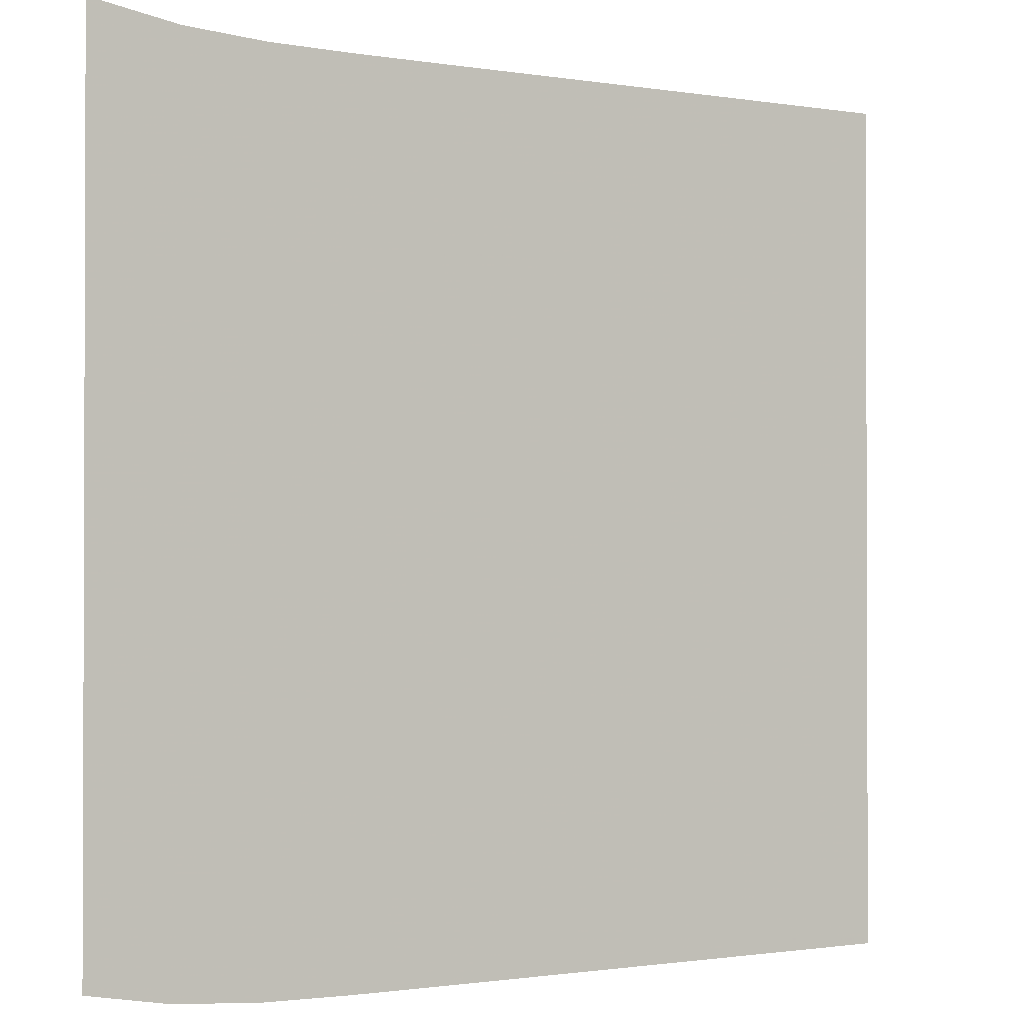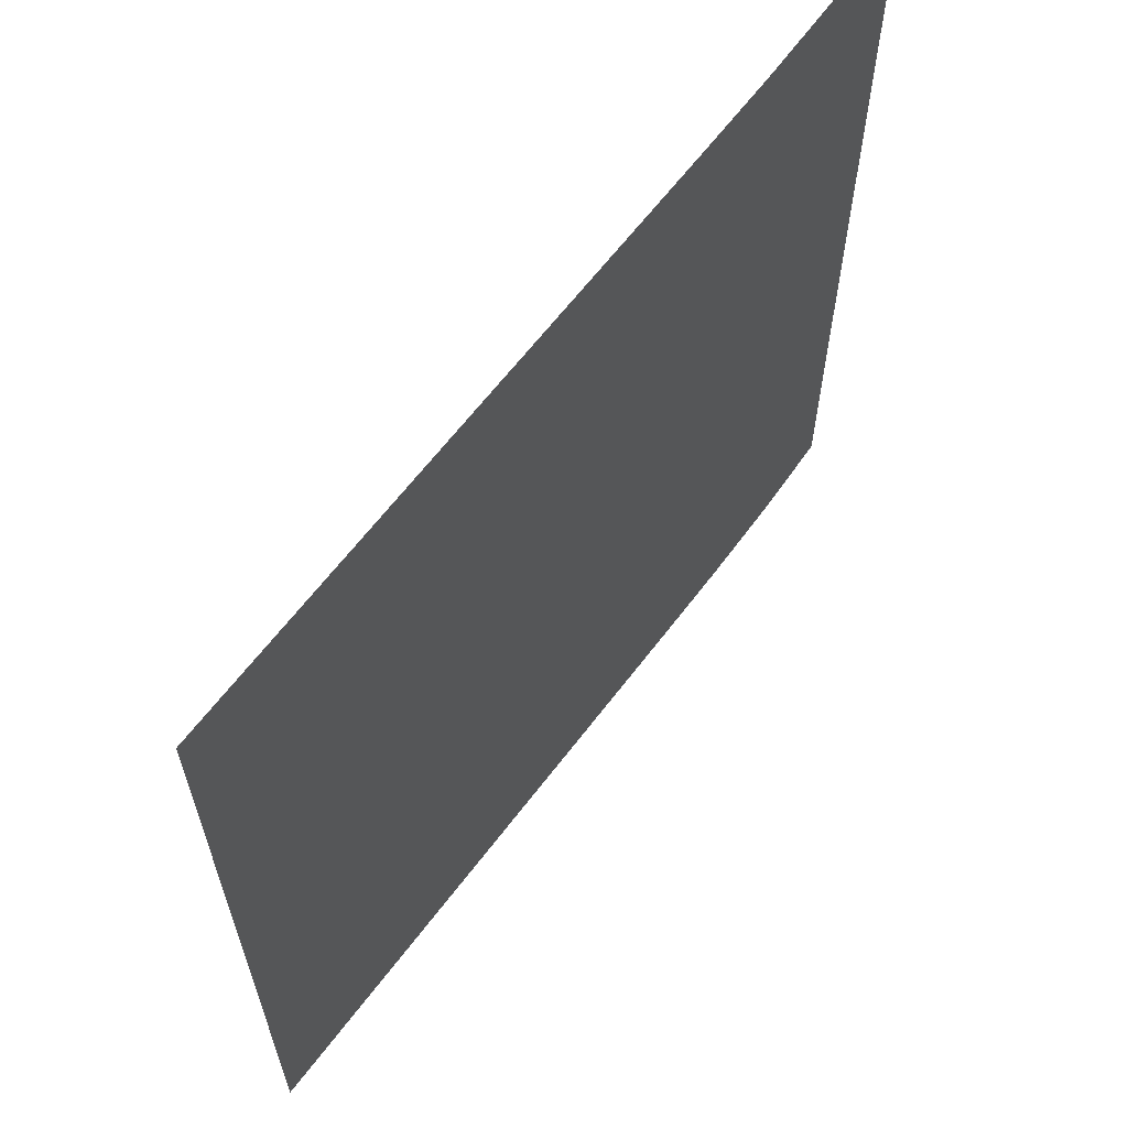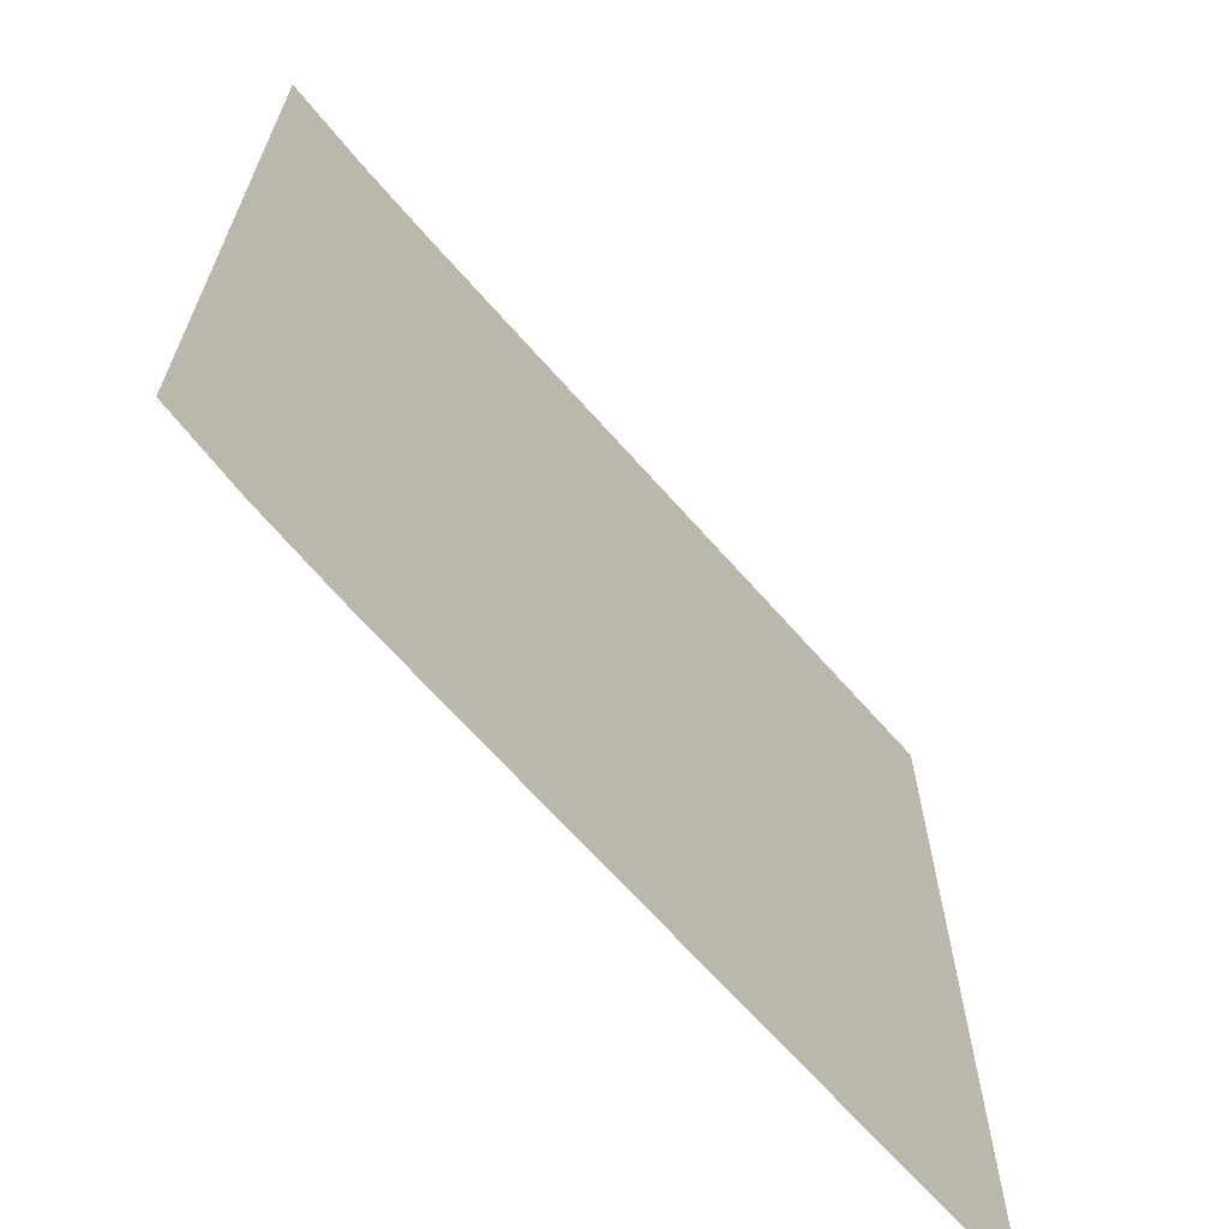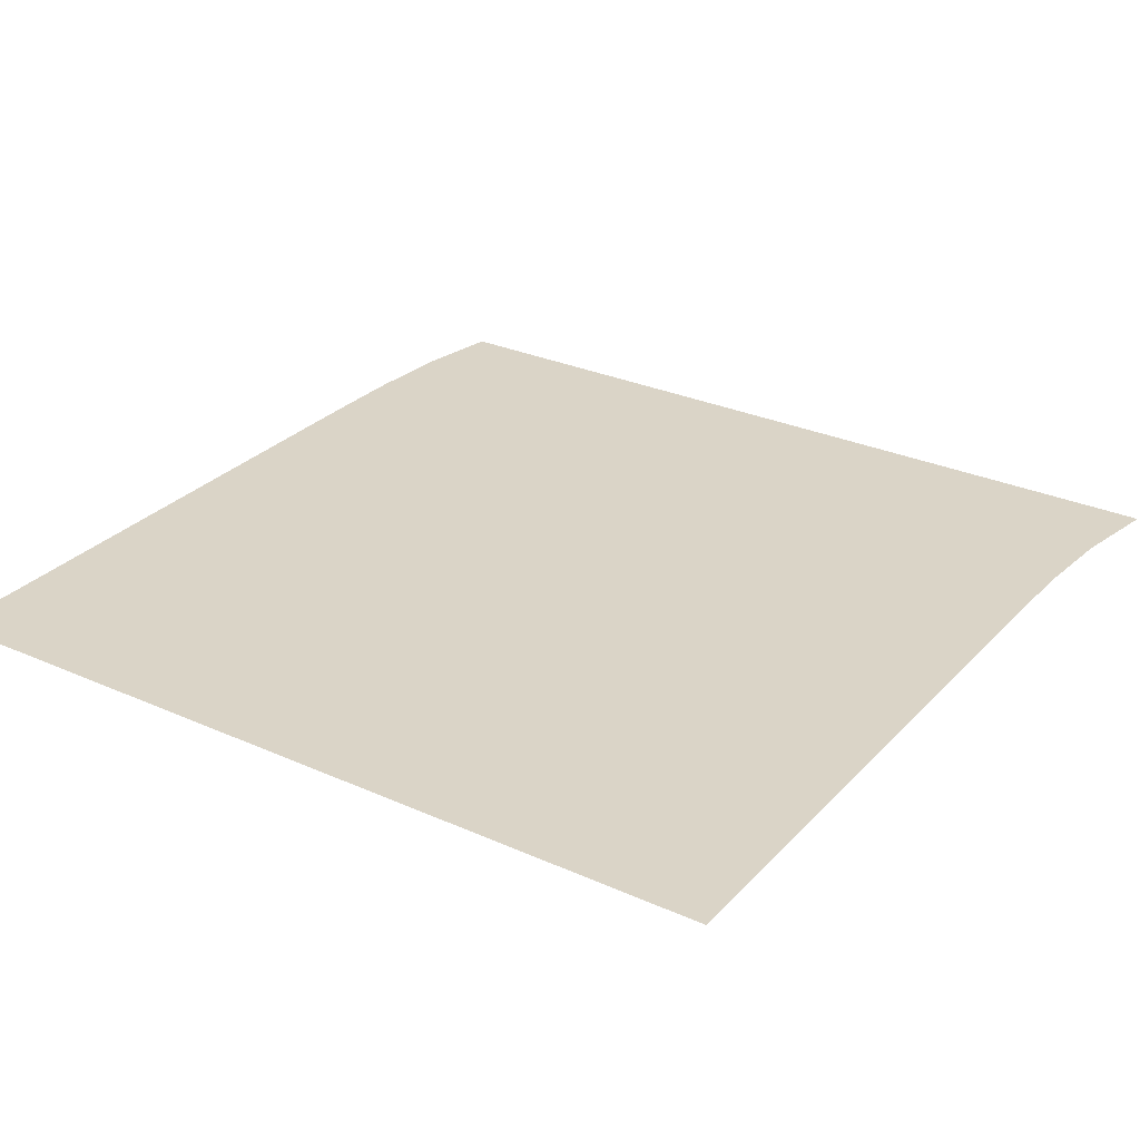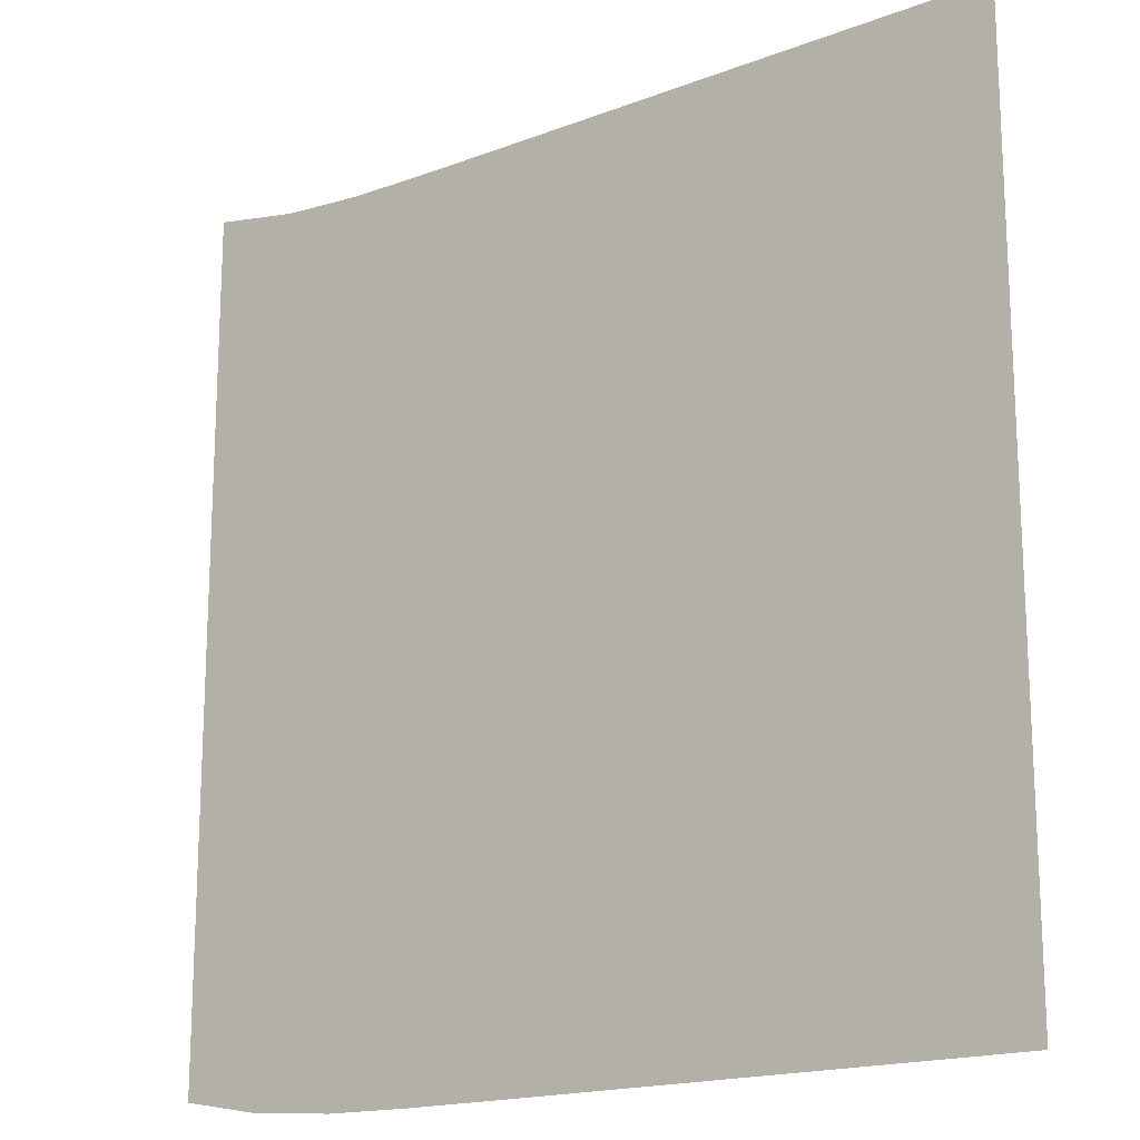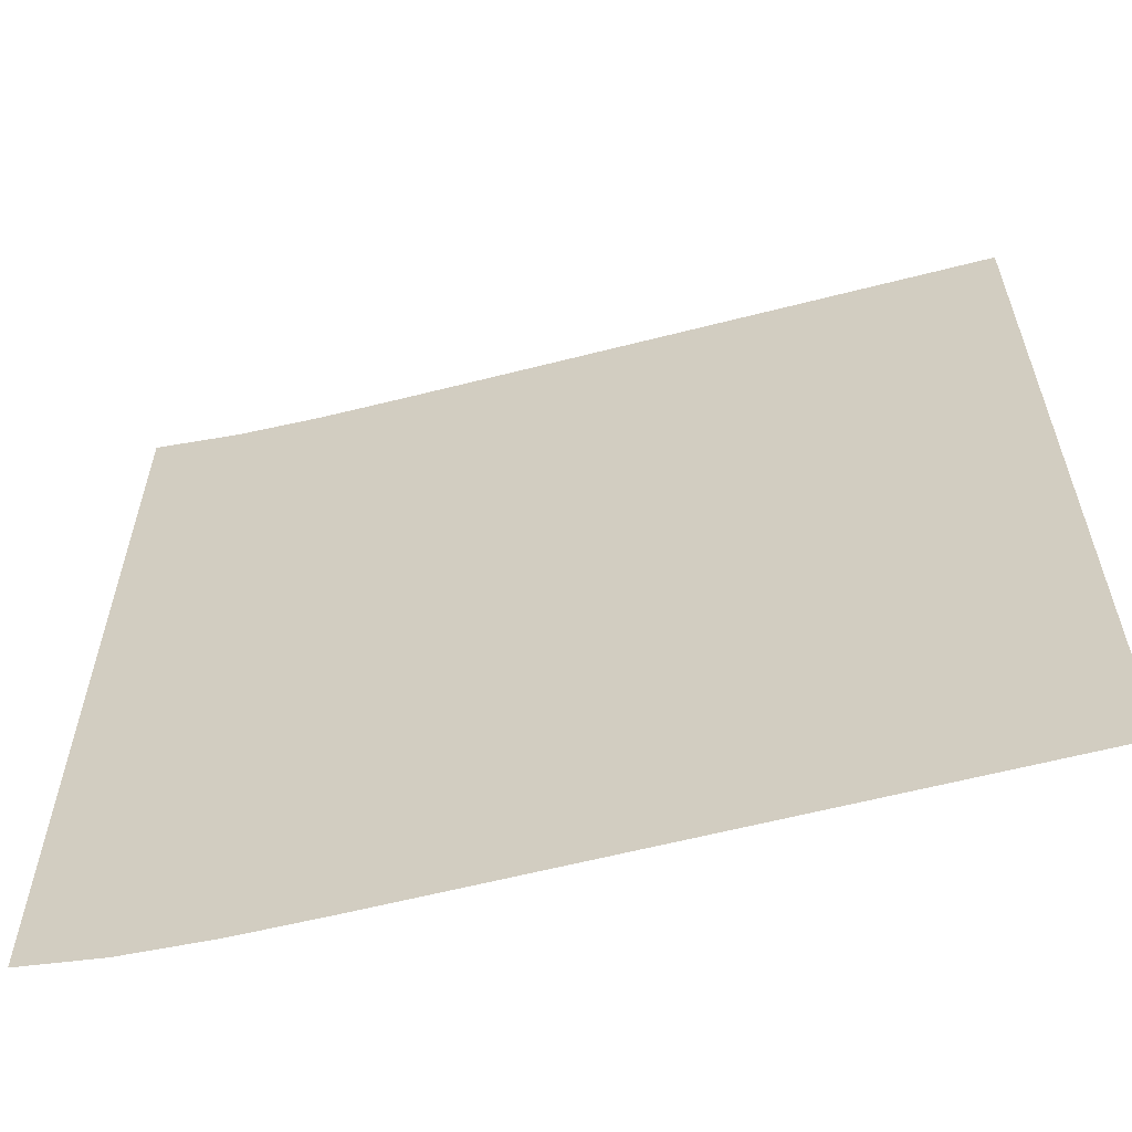
<metadata>
{"format":"obj","ext":"obj","renderer":"f3d","projection":"perspective","resolution":1024,"background":"white","views":[{"elev":-1.1,"azim":-31.2,"up":"+Y"},{"elev":63.9,"azim":127.2,"up":"+Y"},{"elev":-67.2,"azim":-48.6,"up":"+Y"},{"elev":28.9,"azim":123.7,"up":"+Z"},{"elev":-17.4,"azim":37.3,"up":"+Y"},{"elev":-60.8,"azim":14.7,"up":"+Y"}]}
</metadata>
<code>
v  0.000174  6  0
v  0.5217  5.909  0
v  1.011  5.876  0
v  1.503  5.868  0
v  2.001  5.867  0
v  2.5  5.867  0
v  3  5.867  0
v  3.5  5.867  0
v  4  5.867  0
v  4.5  5.867  0
v  5  5.867  0
v  2.2e-05  5.5  0
v  0.5029  5.419  0
v  1.003  5.379  0
v  1.501  5.369  0
v  2  5.367  0
v  2.5  5.367  0
v  3  5.367  0
v  3.5  5.367  0
v  4  5.367  0
v  4.5  5.367  0
v  5  5.367  0
v  6e-06  5  0
v  0.4998  4.921  0
v  1  4.882  0
v  1.5  4.87  0
v  2  4.867  0
v  2.5  4.867  0
v  3  4.867  0
v  3.5  4.867  0
v  4  4.867  0
v  4.5  4.867  0
v  5  4.867  0
v  5e-06  4.5  0
v  0.4994  4.422  0
v  0.9998  4.383  0
v  1.5  4.37  0
v  2  4.367  0
v  2.5  4.367  0
v  3  4.367  0
v  3.5  4.367  0
v  4  4.367  0
v  4.5  4.367  0
v  5  4.367  0
v  5e-06  4  0
v  0.4994  3.922  0
v  0.9997  3.883  0
v  1.5  3.871  0
v  2  3.867  0
v  2.5  3.867  0
v  3  3.867  0
v  3.5  3.867  0
v  4  3.867  0
v  4.5  3.867  0
v  5  3.867  0
v  5e-06  3.5  0
v  0.4994  3.422  0
v  0.9997  3.384  0
v  1.5  3.371  0
v  2  3.367  0
v  2.5  3.367  0
v  3  3.367  0
v  3.5  3.367  0
v  4  3.367  0
v  4.5  3.367  0
v  5  3.367  0
v  5e-06  3  0
v  0.4994  2.922  0
v  0.9996  2.883  0
v  1.5  2.871  0
v  2  2.867  0
v  2.5  2.867  0
v  3  2.867  0
v  3.5  2.867  0
v  4  2.867  0
v  4.5  2.867  0
v  5  2.867  0
v  6e-06  2.5  0
v  0.4992  2.422  0
v  0.9995  2.383  0
v  1.5  2.37  0
v  2  2.367  0
v  2.5  2.367  0
v  3  2.367  0
v  3.5  2.367  0
v  4  2.367  0
v  4.5  2.367  0
v  5  2.367  0
v  5e-06  2  0
v  0.4986  1.921  0
v  0.9988  1.882  0
v  1.499  1.87  0
v  2  1.867  0
v  2.5  1.867  0
v  3  1.867  0
v  3.5  1.867  0
v  4  1.867  0
v  4.5  1.867  0
v  5  1.867  0
v  -6e-06  1.5  0
v  0.4954  1.418  0
v  0.9964  1.38  0
v  1.498  1.369  0
v  2  1.367  0
v  2.5  1.367  0
v  3  1.367  0
v  3.5  1.367  0
v  4  1.367  0
v  4.5  1.367  0
v  5  1.367  0
v  -0.00017  0.9998  0
v  0.4787  0.9134  0
v  0.9886  0.8757  0
v  1.497  0.8676  0
v  1.999  0.8667  0
v  2.5  0.8666  0
v  3  0.8666  0
v  3.5  0.8666  0
v  4  0.8666  0
v  4.5  0.8666  0
v  5  0.8666  0
f 1 2 13
f 1 13 12
f 2 3 14
f 2 14 13
f 3 4 15
f 3 15 14
f 4 5 16
f 4 16 15
f 5 6 17
f 5 17 16
f 6 7 18
f 6 18 17
f 7 8 19
f 7 19 18
f 8 9 20
f 8 20 19
f 9 10 21
f 9 21 20
f 10 11 22
f 10 22 21
f 12 13 24
f 12 24 23
f 13 14 25
f 13 25 24
f 14 15 26
f 14 26 25
f 15 16 27
f 15 27 26
f 16 17 28
f 16 28 27
f 17 18 29
f 17 29 28
f 18 19 30
f 18 30 29
f 19 20 31
f 19 31 30
f 20 21 32
f 20 32 31
f 21 22 33
f 21 33 32
f 23 24 35
f 23 35 34
f 24 25 36
f 24 36 35
f 25 26 37
f 25 37 36
f 26 27 38
f 26 38 37
f 27 28 39
f 27 39 38
f 28 29 40
f 28 40 39
f 29 30 41
f 29 41 40
f 30 31 42
f 30 42 41
f 31 32 43
f 31 43 42
f 32 33 44
f 32 44 43
f 34 35 46
f 34 46 45
f 35 36 47
f 35 47 46
f 36 37 48
f 36 48 47
f 37 38 49
f 37 49 48
f 38 39 50
f 38 50 49
f 39 40 51
f 39 51 50
f 40 41 52
f 40 52 51
f 41 42 53
f 41 53 52
f 42 43 54
f 42 54 53
f 43 44 55
f 43 55 54
f 45 46 57
f 45 57 56
f 46 47 58
f 46 58 57
f 47 48 59
f 47 59 58
f 48 49 60
f 48 60 59
f 49 50 61
f 49 61 60
f 50 51 62
f 50 62 61
f 51 52 63
f 51 63 62
f 52 53 64
f 52 64 63
f 53 54 65
f 53 65 64
f 54 55 66
f 54 66 65
f 56 57 68
f 56 68 67
f 57 58 69
f 57 69 68
f 58 59 70
f 58 70 69
f 59 60 71
f 59 71 70
f 60 61 72
f 60 72 71
f 61 62 73
f 61 73 72
f 62 63 74
f 62 74 73
f 63 64 75
f 63 75 74
f 64 65 76
f 64 76 75
f 65 66 77
f 65 77 76
f 67 68 79
f 67 79 78
f 68 69 80
f 68 80 79
f 69 70 81
f 69 81 80
f 70 71 82
f 70 82 81
f 71 72 83
f 71 83 82
f 72 73 84
f 72 84 83
f 73 74 85
f 73 85 84
f 74 75 86
f 74 86 85
f 75 76 87
f 75 87 86
f 76 77 88
f 76 88 87
f 78 79 90
f 78 90 89
f 79 80 91
f 79 91 90
f 80 81 92
f 80 92 91
f 81 82 93
f 81 93 92
f 82 83 94
f 82 94 93
f 83 84 95
f 83 95 94
f 84 85 96
f 84 96 95
f 85 86 97
f 85 97 96
f 86 87 98
f 86 98 97
f 87 88 99
f 87 99 98
f 89 90 101
f 89 101 100
f 90 91 102
f 90 102 101
f 91 92 103
f 91 103 102
f 92 93 104
f 92 104 103
f 93 94 105
f 93 105 104
f 94 95 106
f 94 106 105
f 95 96 107
f 95 107 106
f 96 97 108
f 96 108 107
f 97 98 109
f 97 109 108
f 98 99 110
f 98 110 109
f 100 101 112
f 100 112 111
f 101 102 113
f 101 113 112
f 102 103 114
f 102 114 113
f 103 104 115
f 103 115 114
f 104 105 116
f 104 116 115
f 105 106 117
f 105 117 116
f 106 107 118
f 106 118 117
f 107 108 119
f 107 119 118
f 108 109 120
f 108 120 119
f 109 110 121
f 109 121 120

</code>
